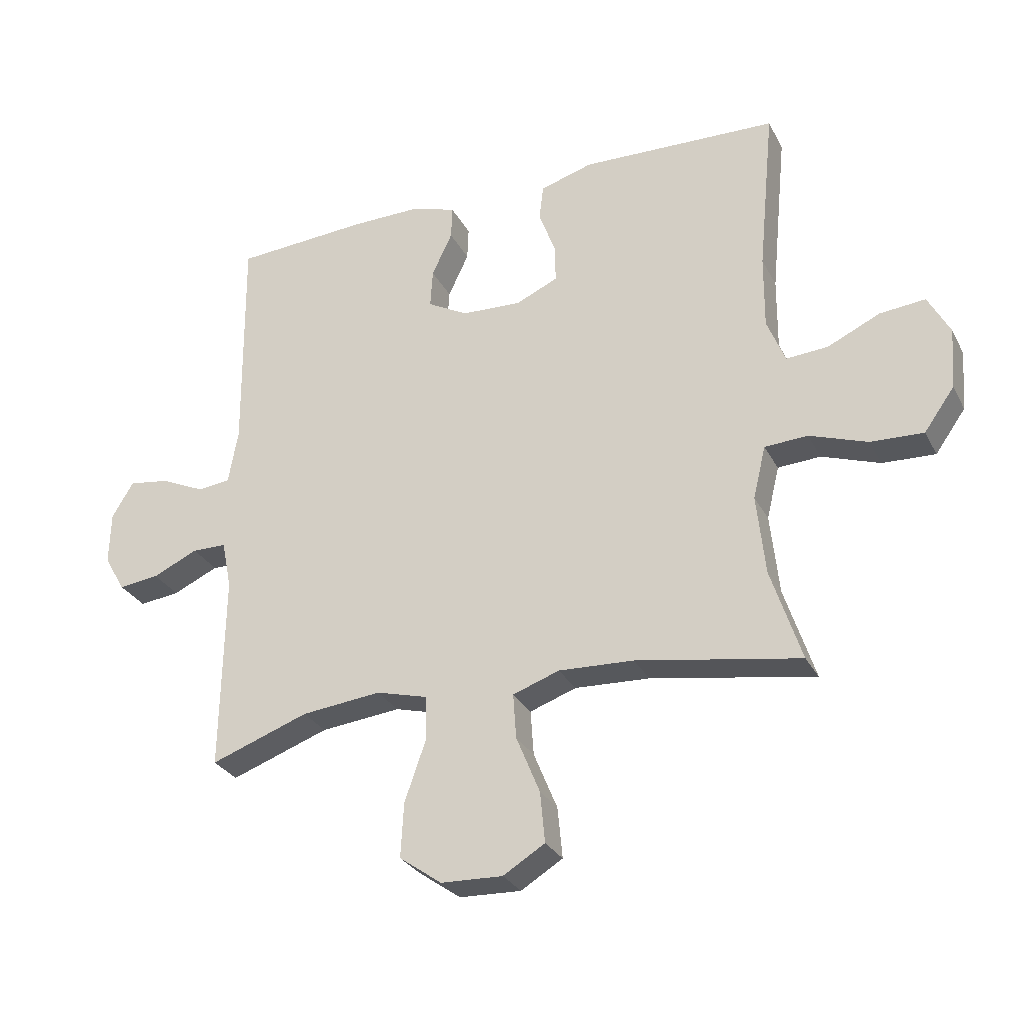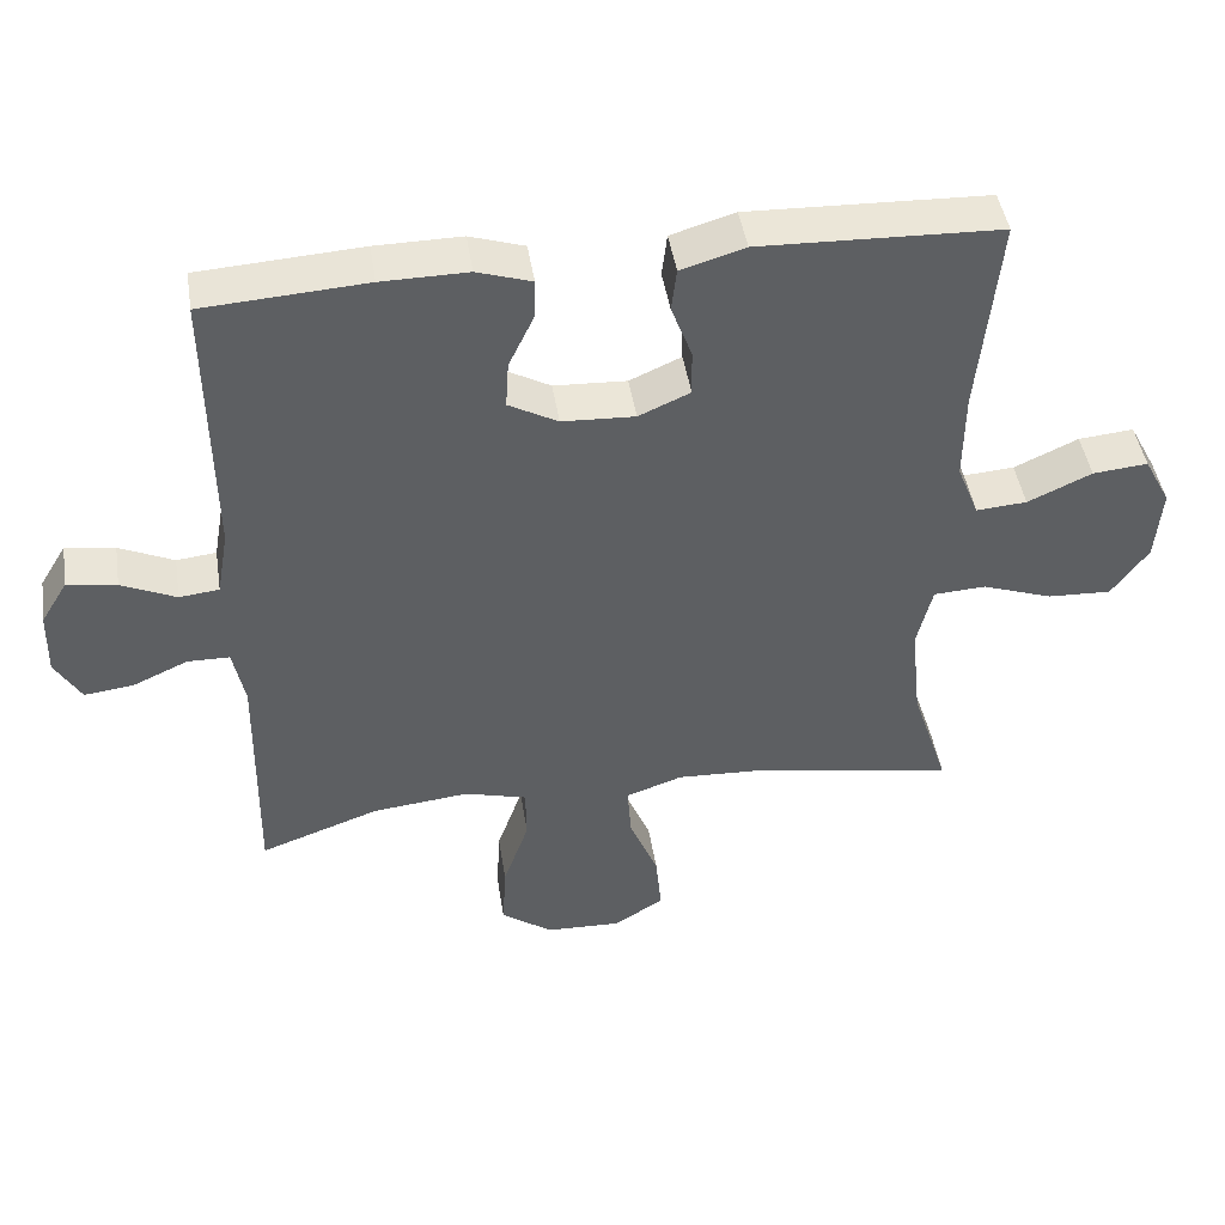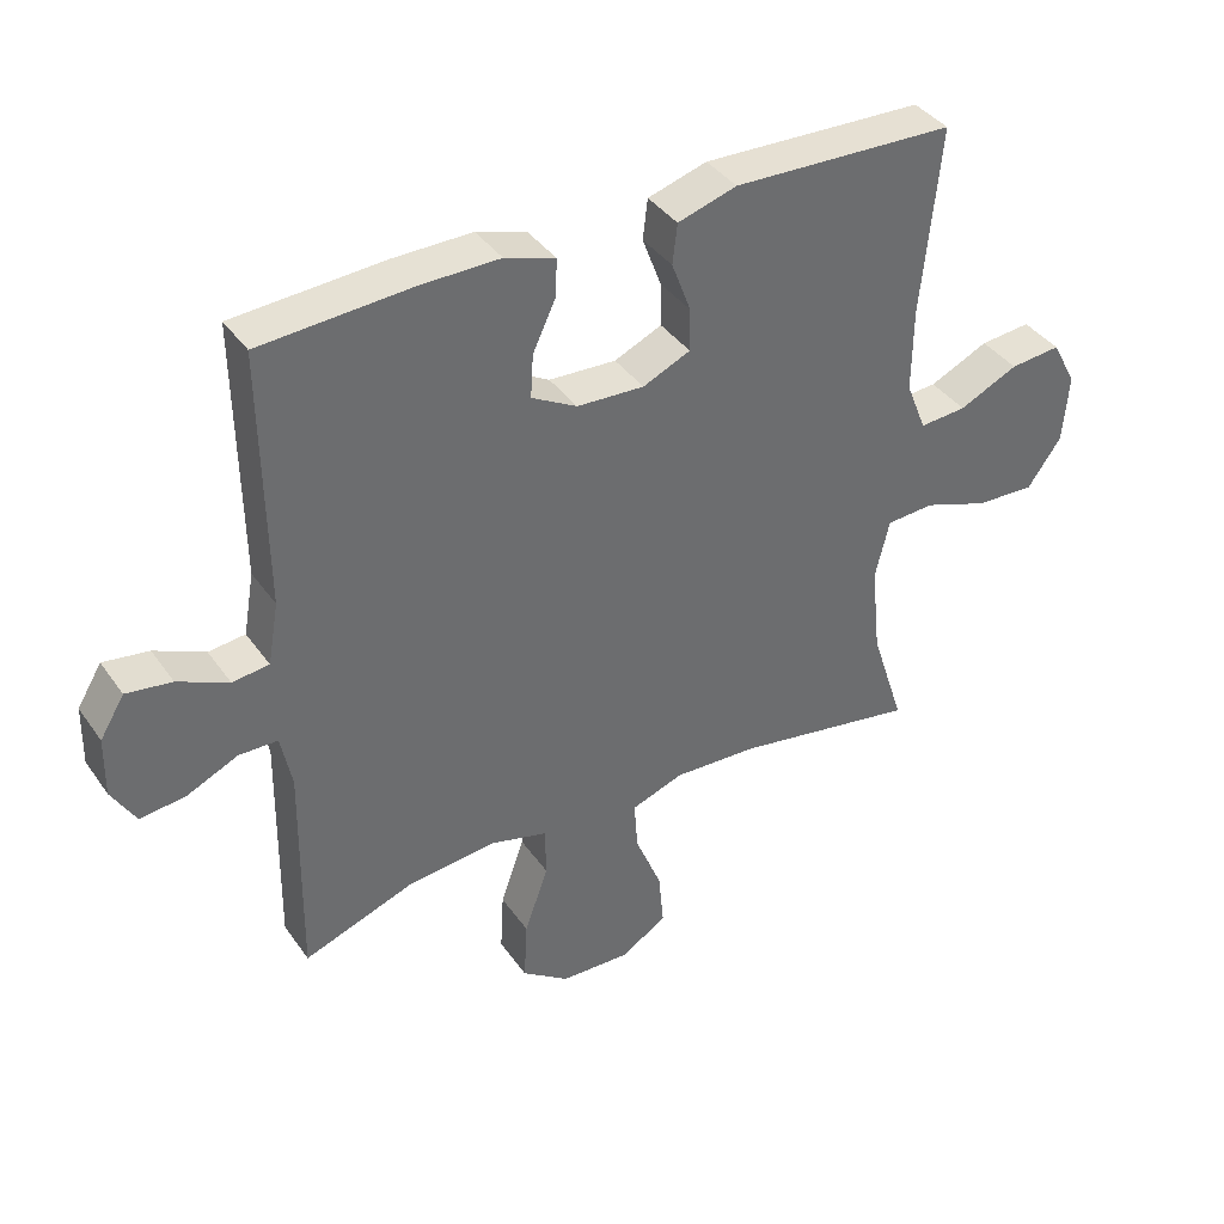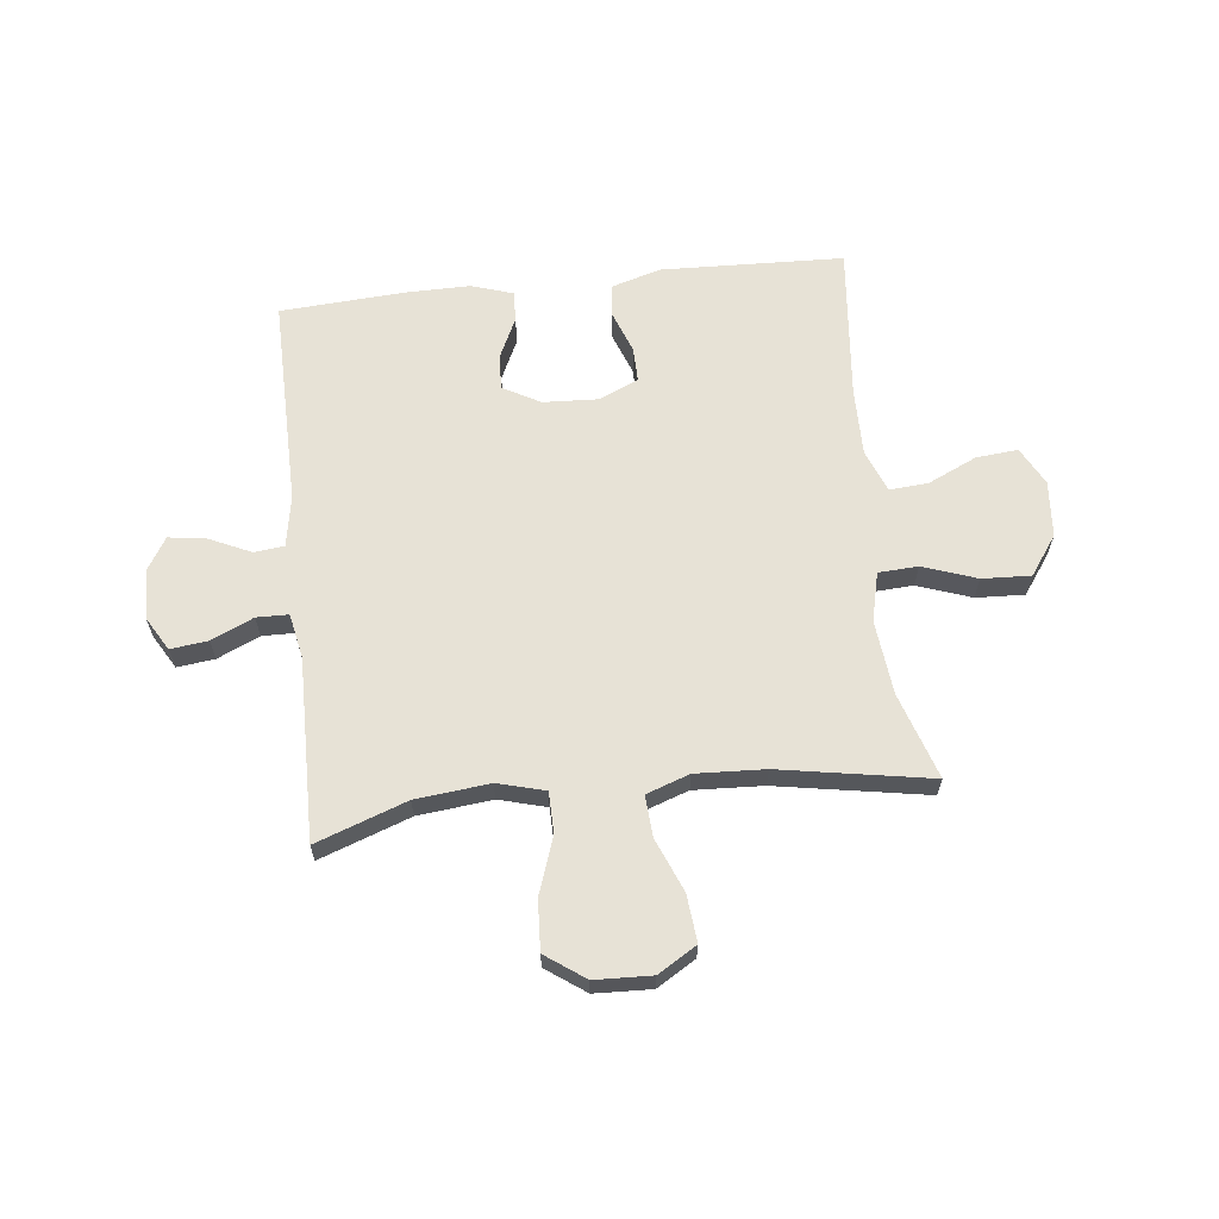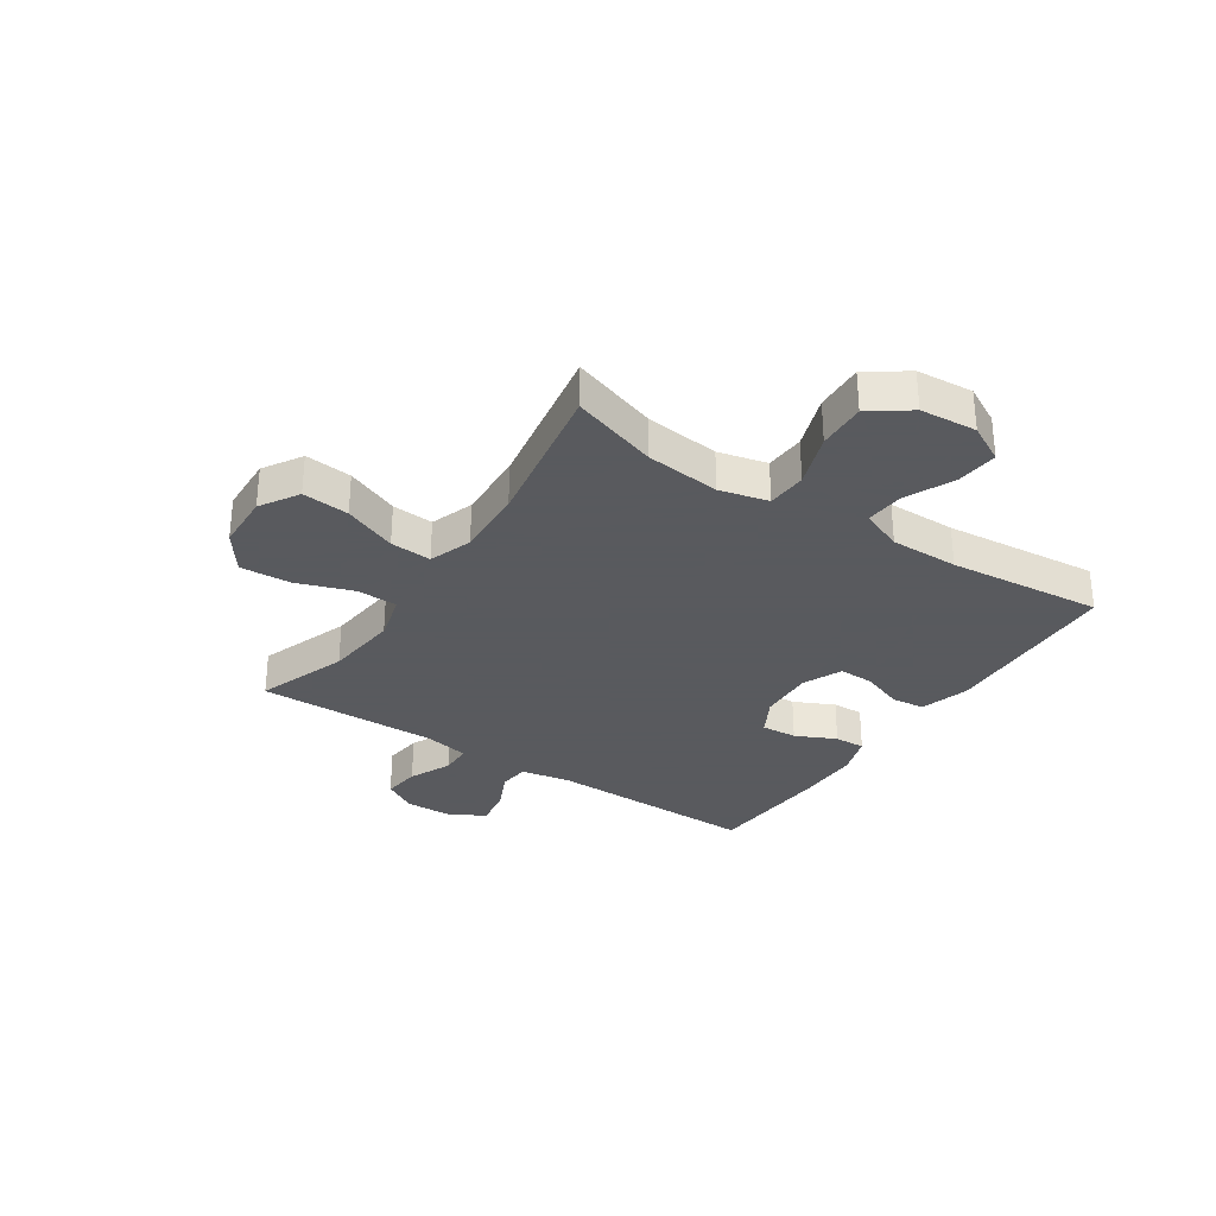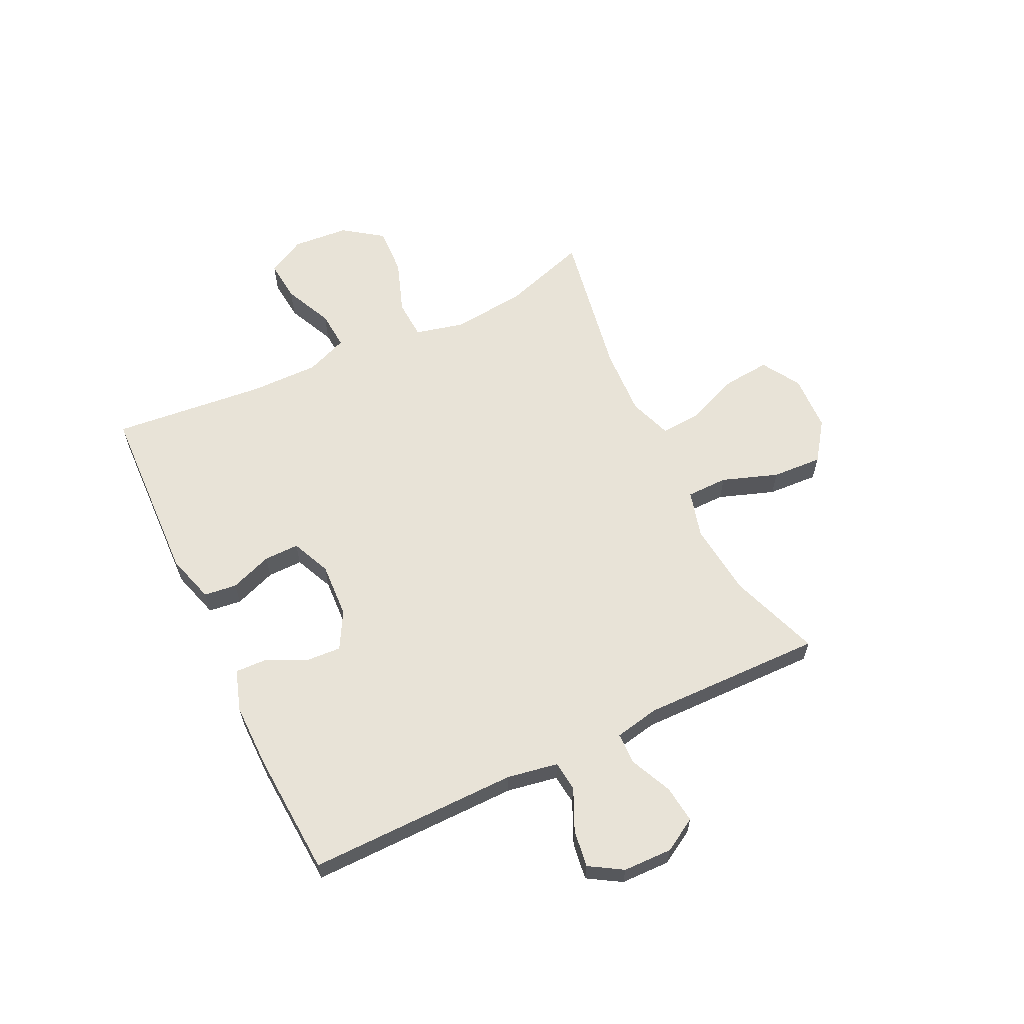
<metadata>
{"format":"obj","ext":"obj","renderer":"f3d","projection":"perspective","resolution":1024,"background":"white","views":[{"elev":-29.1,"azim":-156.8,"up":"+Z"},{"elev":45.4,"azim":171.1,"up":"+Z"},{"elev":38.9,"azim":148.6,"up":"+Z"},{"elev":63.6,"azim":173.6,"up":"+Y"},{"elev":-31.2,"azim":-123.6,"up":"+Y"},{"elev":61.5,"azim":64.4,"up":"+Y"}]}
</metadata>
<code>
v -0.5 0.07 0.5
v -0.173 0.07 0.512
v -0.086 0.07 0.486
v -0.079 0.07 0.427
v -0.107 0.07 0.352
v -0.108 0.07 0.289
v -0.038 0.07 0.258
v 0.061 0.07 0.263
v 0.128 0.07 0.3
v 0.124 0.07 0.364
v 0.09 0.07 0.436
v 0.088 0.07 0.491
v 0.162 0.07 0.515
v 0.279 0.07 0.514
v 0.5 0.07 0.5
v 0.496 0.07 0.124
v 0.512 0.07 0.033
v 0.566 0.07 0.027
v 0.64 0.07 0.061
v 0.707 0.07 0.071
v 0.743 0.07 0.012
v 0.745 0.07 -0.076
v 0.71 0.07 -0.136
v 0.643 0.07 -0.128
v 0.568 0.07 -0.094
v 0.511 0.07 -0.095
v 0.495 0.07 -0.175
v 0.5 0.07 -0.5
v 0.338 0.07 -0.442
v 0.206 0.07 -0.428
v 0.121 0.07 -0.451
v 0.12 0.07 -0.525
v 0.155 0.07 -0.625
v 0.16 0.07 -0.715
v 0.09 0.07 -0.765
v -0.012 0.07 -0.769
v -0.081 0.07 -0.727
v -0.073 0.07 -0.643
v -0.034 0.07 -0.548
v -0.029 0.07 -0.474
v -0.106 0.07 -0.447
v -0.23 0.07 -0.453
v -0.5 0.07 -0.5
v -0.45 0.07 -0.346
v -0.436 0.07 -0.213
v -0.457 0.07 -0.126
v -0.528 0.07 -0.122
v -0.624 0.07 -0.156
v -0.711 0.07 -0.16
v -0.761 0.07 -0.09
v -0.769 0.07 0.011
v -0.733 0.07 0.079
v -0.658 0.07 0.072
v -0.571 0.07 0.032
v -0.502 0.07 0.027
v -0.472 0.07 0.102
v -0.473 0.07 0.224
v -0.5 0 0.5
v -0.173 0 0.512
v -0.086 0 0.486
v -0.079 0 0.427
v -0.107 0 0.352
v -0.108 0 0.289
v -0.038 0 0.258
v 0.061 0 0.263
v 0.128 0 0.3
v 0.124 0 0.364
v 0.09 0 0.436
v 0.088 0 0.491
v 0.162 0 0.515
v 0.279 0 0.514
v 0.5 0 0.5
v 0.496 0 0.124
v 0.512 0 0.033
v 0.566 0 0.027
v 0.64 0 0.061
v 0.707 0 0.071
v 0.743 0 0.012
v 0.745 0 -0.076
v 0.71 0 -0.136
v 0.643 0 -0.128
v 0.568 0 -0.094
v 0.511 0 -0.095
v 0.495 0 -0.175
v 0.5 0 -0.5
v 0.338 0 -0.442
v 0.206 0 -0.428
v 0.121 0 -0.451
v 0.12 0 -0.525
v 0.155 0 -0.625
v 0.16 0 -0.715
v 0.09 0 -0.765
v -0.012 0 -0.769
v -0.081 0 -0.727
v -0.073 0 -0.643
v -0.034 0 -0.548
v -0.029 0 -0.474
v -0.106 0 -0.447
v -0.23 0 -0.453
v -0.5 0 -0.5
v -0.45 0 -0.346
v -0.436 0 -0.213
v -0.457 0 -0.126
v -0.528 0 -0.122
v -0.624 0 -0.156
v -0.711 0 -0.16
v -0.761 0 -0.09
v -0.769 0 0.011
v -0.733 0 0.079
v -0.658 0 0.072
v -0.571 0 0.032
v -0.502 0 0.027
v -0.472 0 0.102
v -0.473 0 0.224
f 52 53 54
f 51 52 54
f 50 51 54
f 49 50 54
f 48 49 54
f 47 48 54
f 46 47 54 55
f 42 43 44
f 41 42 44 45
f 40 41 45 46
f 37 38 39
f 36 37 39
f 35 36 39
f 34 35 39
f 33 34 39
f 32 33 39
f 31 32 39 40
f 46 55 56
f 40 46 56
f 31 40 56
f 30 31 56
f 23 24 25
f 22 23 25
f 21 22 25
f 20 21 25
f 19 20 25
f 18 19 25
f 17 18 25 26
f 16 17 26 27
f 14 15 16
f 13 14 16
f 12 13 16
f 11 12 16
f 10 11 16
f 9 10 16 27
f 3 4 5
f 2 3 5
f 1 2 5
f 57 1 5
f 57 5 6
f 57 6 7
f 56 57 7
f 30 56 7
f 29 30 7
f 27 28 29
f 9 27 29
f 8 9 29
f 7 8 29
f 111 110 109
f 111 109 108
f 111 108 107
f 111 107 106
f 111 106 105
f 111 105 104
f 112 111 104 103
f 101 100 99
f 102 101 99 98
f 103 102 98 97
f 96 95 94
f 96 94 93
f 96 93 92
f 96 92 91
f 96 91 90
f 96 90 89
f 97 96 89 88
f 113 112 103
f 113 103 97
f 113 97 88
f 113 88 87
f 82 81 80
f 82 80 79
f 82 79 78
f 82 78 77
f 82 77 76
f 82 76 75
f 83 82 75 74
f 84 83 74 73
f 73 72 71
f 73 71 70
f 73 70 69
f 73 69 68
f 73 68 67
f 84 73 67 66
f 62 61 60
f 62 60 59
f 62 59 58
f 62 58 114
f 63 62 114
f 64 63 114
f 64 114 113
f 64 113 87
f 64 87 86
f 86 85 84
f 86 84 66
f 86 66 65
f 86 65 64
f 1 58 59 2
f 2 59 60 3
f 3 60 61 4
f 4 61 62 5
f 5 62 63 6
f 6 63 64 7
f 7 64 65 8
f 8 65 66 9
f 9 66 67 10
f 10 67 68 11
f 11 68 69 12
f 12 69 70 13
f 13 70 71 14
f 14 71 72 15
f 15 72 73 16
f 16 73 74 17
f 17 74 75 18
f 18 75 76 19
f 19 76 77 20
f 20 77 78 21
f 21 78 79 22
f 22 79 80 23
f 23 80 81 24
f 24 81 82 25
f 25 82 83 26
f 26 83 84 27
f 27 84 85 28
f 28 85 86 29
f 29 86 87 30
f 30 87 88 31
f 31 88 89 32
f 32 89 90 33
f 33 90 91 34
f 34 91 92 35
f 35 92 93 36
f 36 93 94 37
f 37 94 95 38
f 38 95 96 39
f 39 96 97 40
f 40 97 98 41
f 41 98 99 42
f 42 99 100 43
f 43 100 101 44
f 44 101 102 45
f 45 102 103 46
f 46 103 104 47
f 47 104 105 48
f 48 105 106 49
f 49 106 107 50
f 50 107 108 51
f 51 108 109 52
f 52 109 110 53
f 53 110 111 54
f 54 111 112 55
f 55 112 113 56
f 56 113 114 57
f 57 114 58 1

</code>
